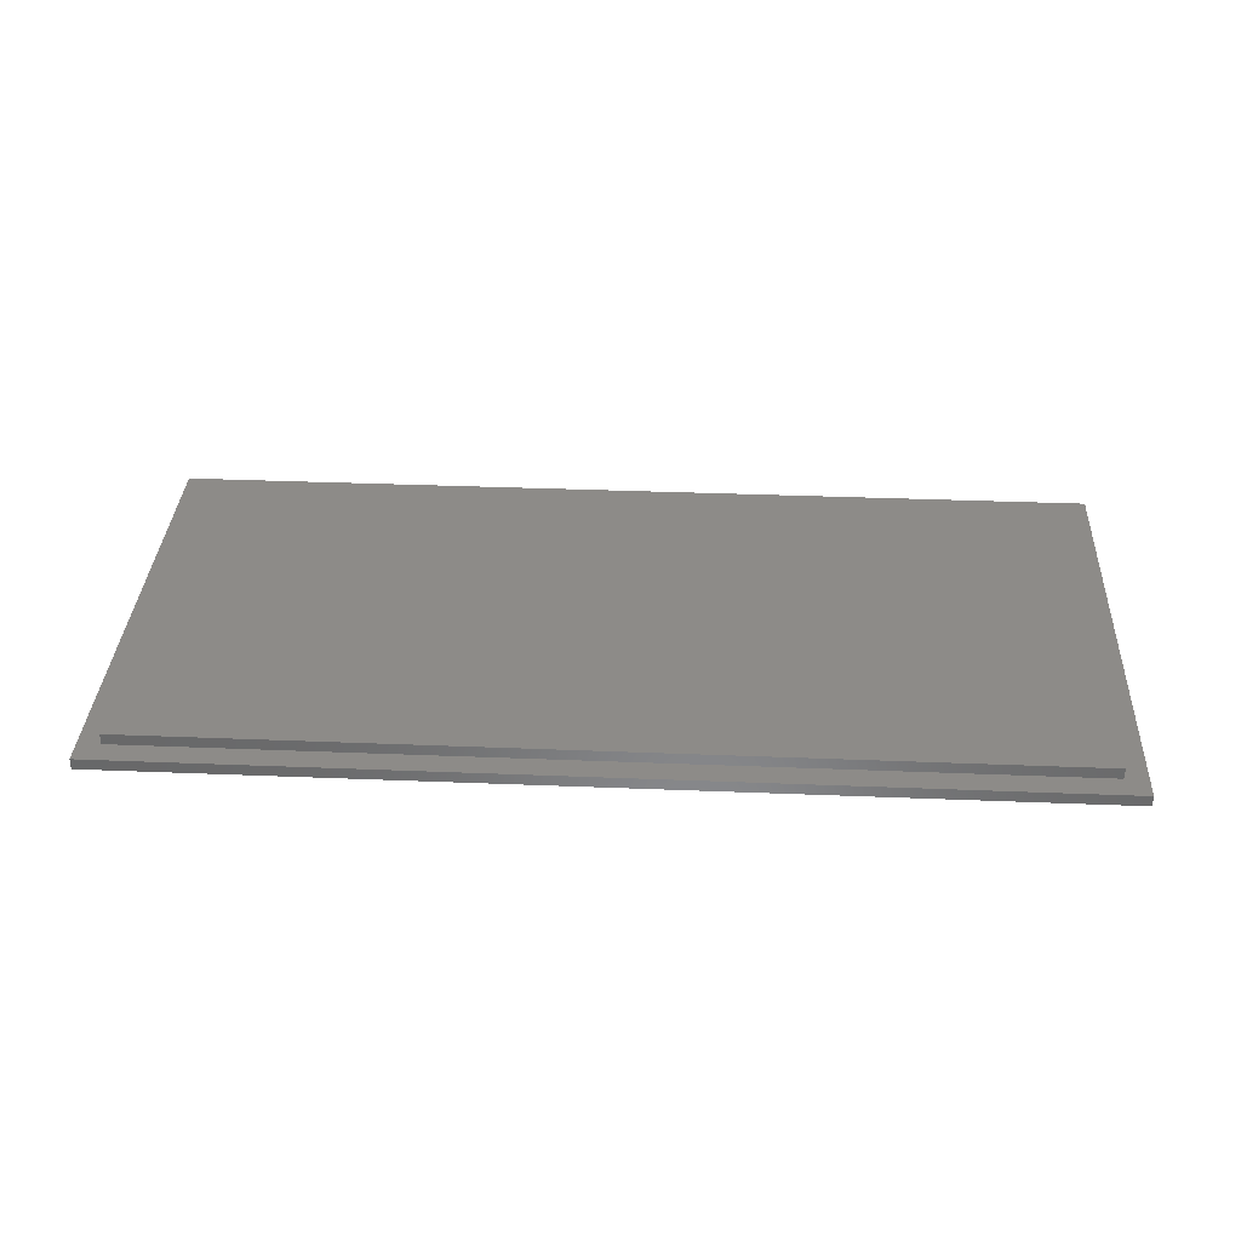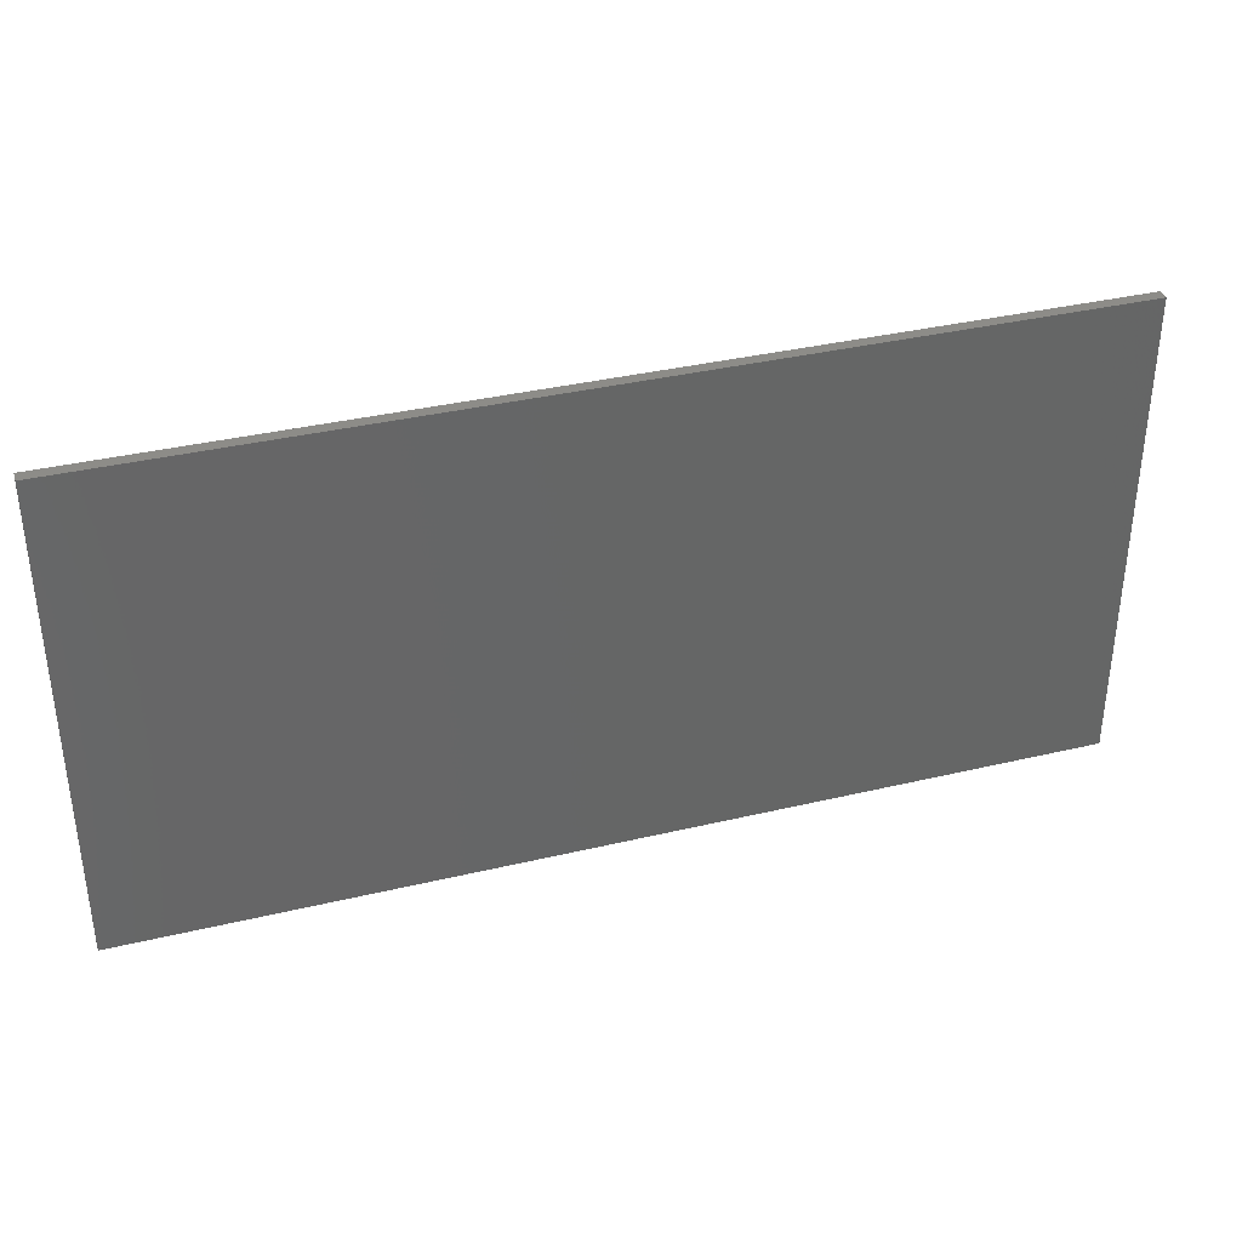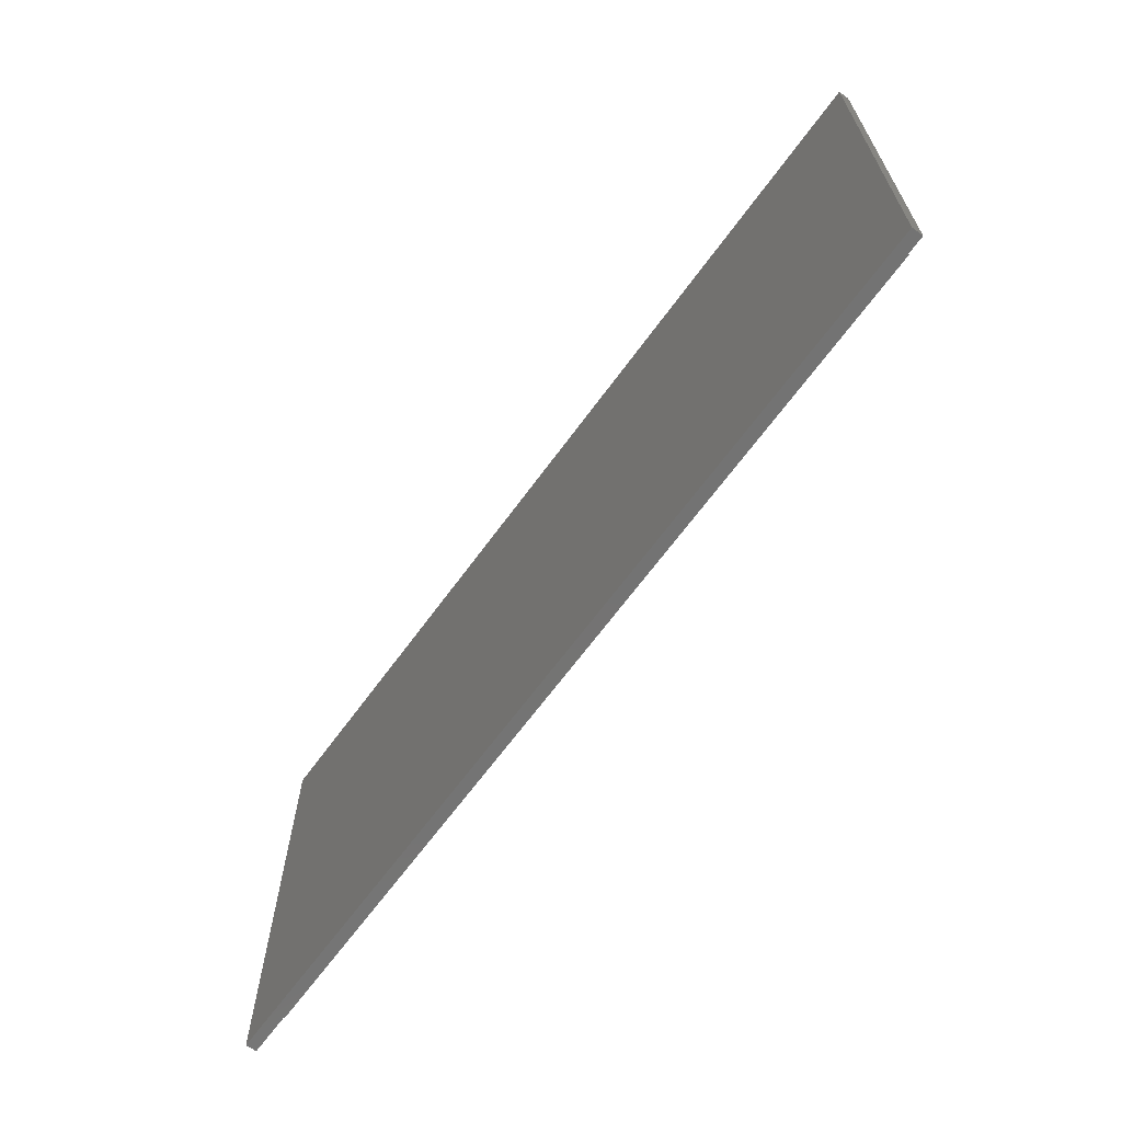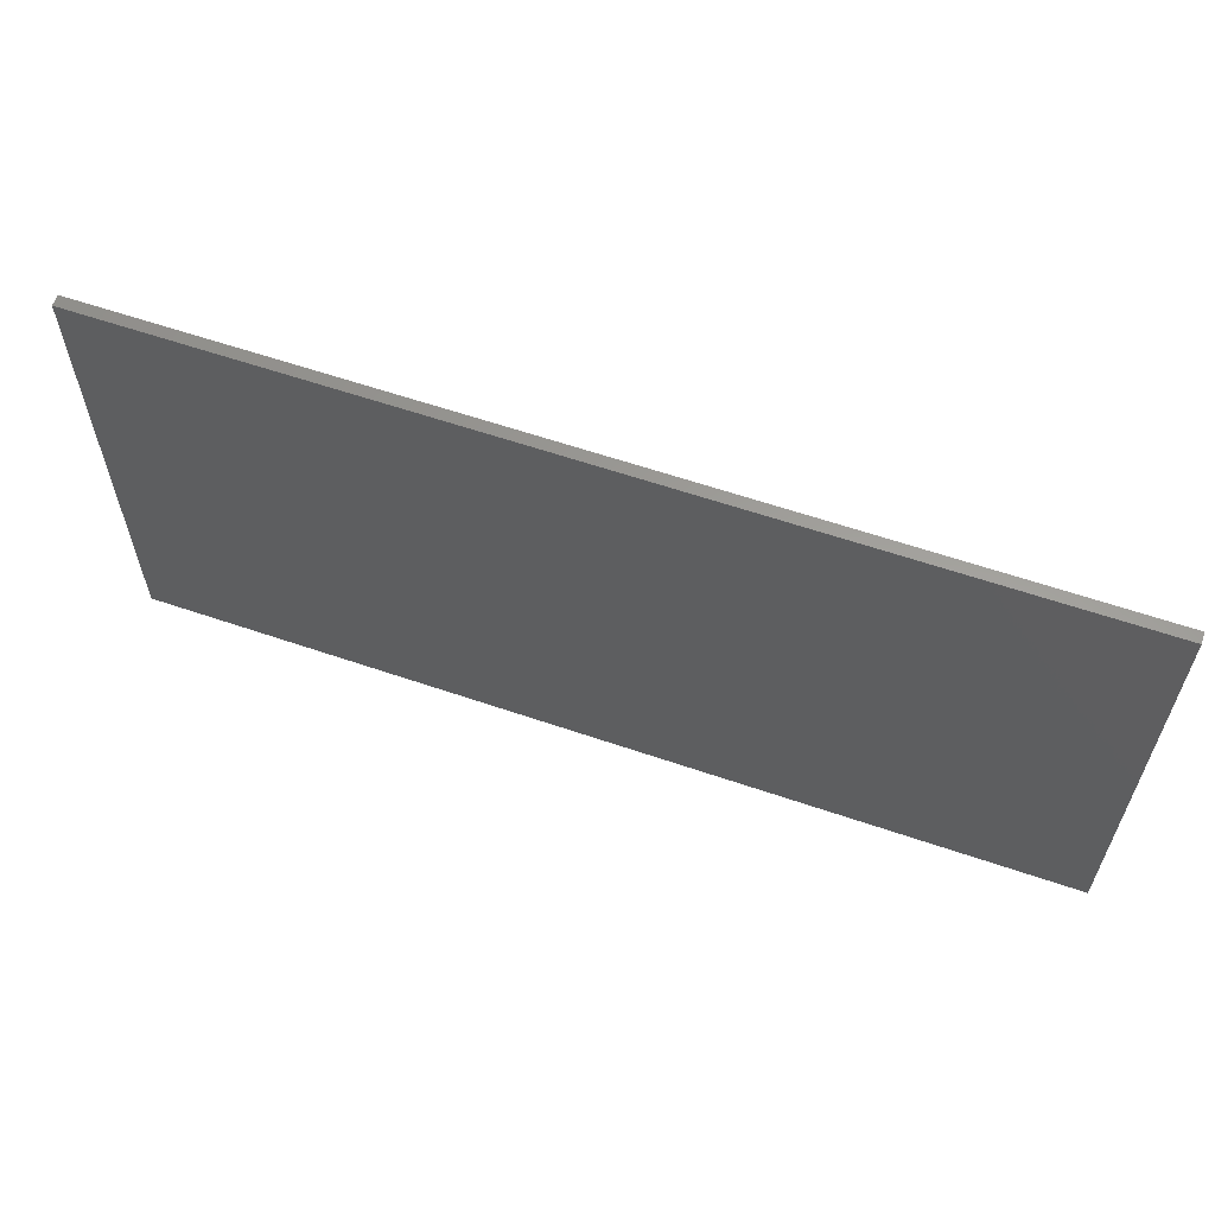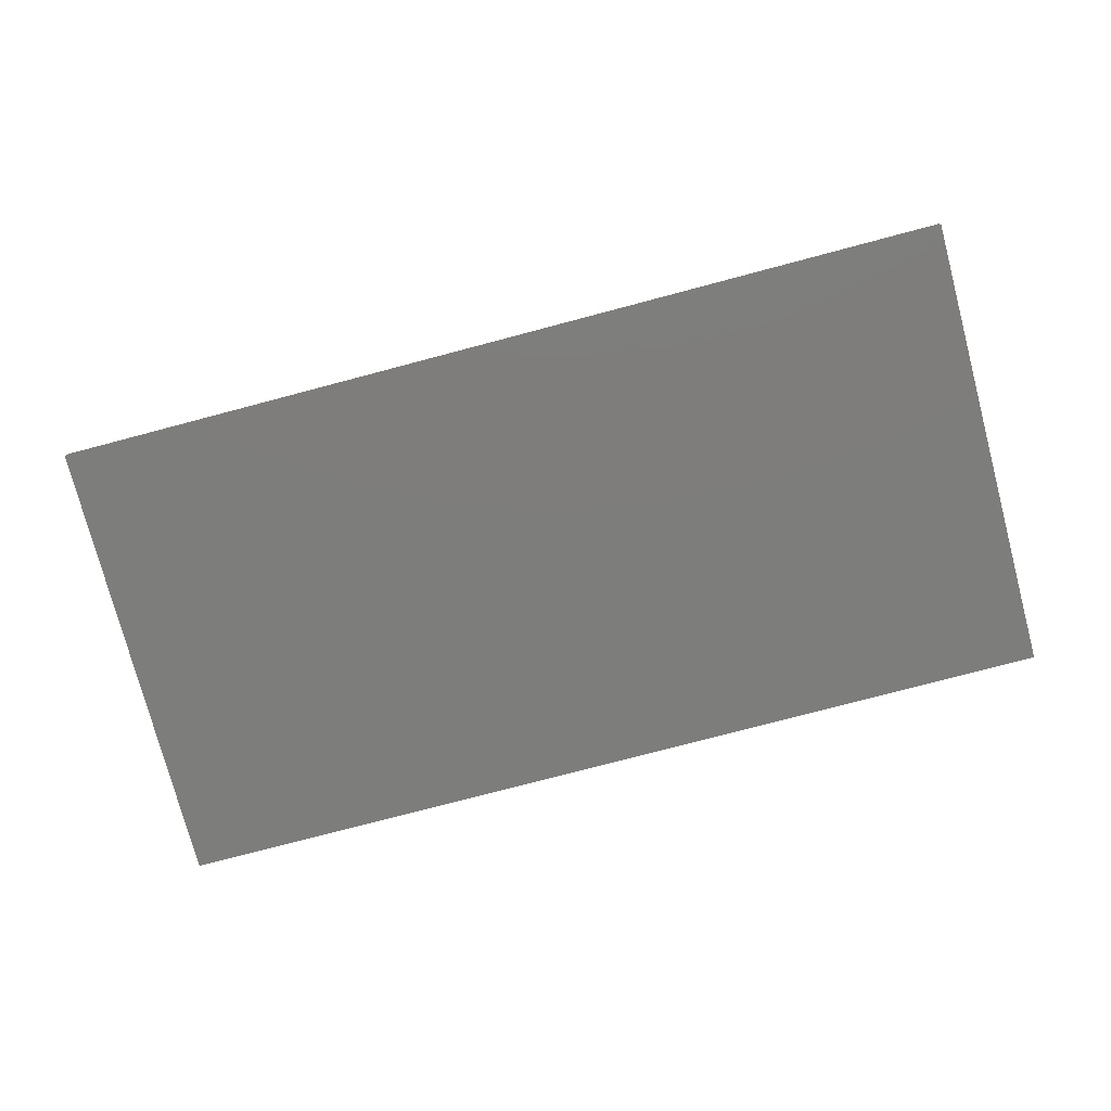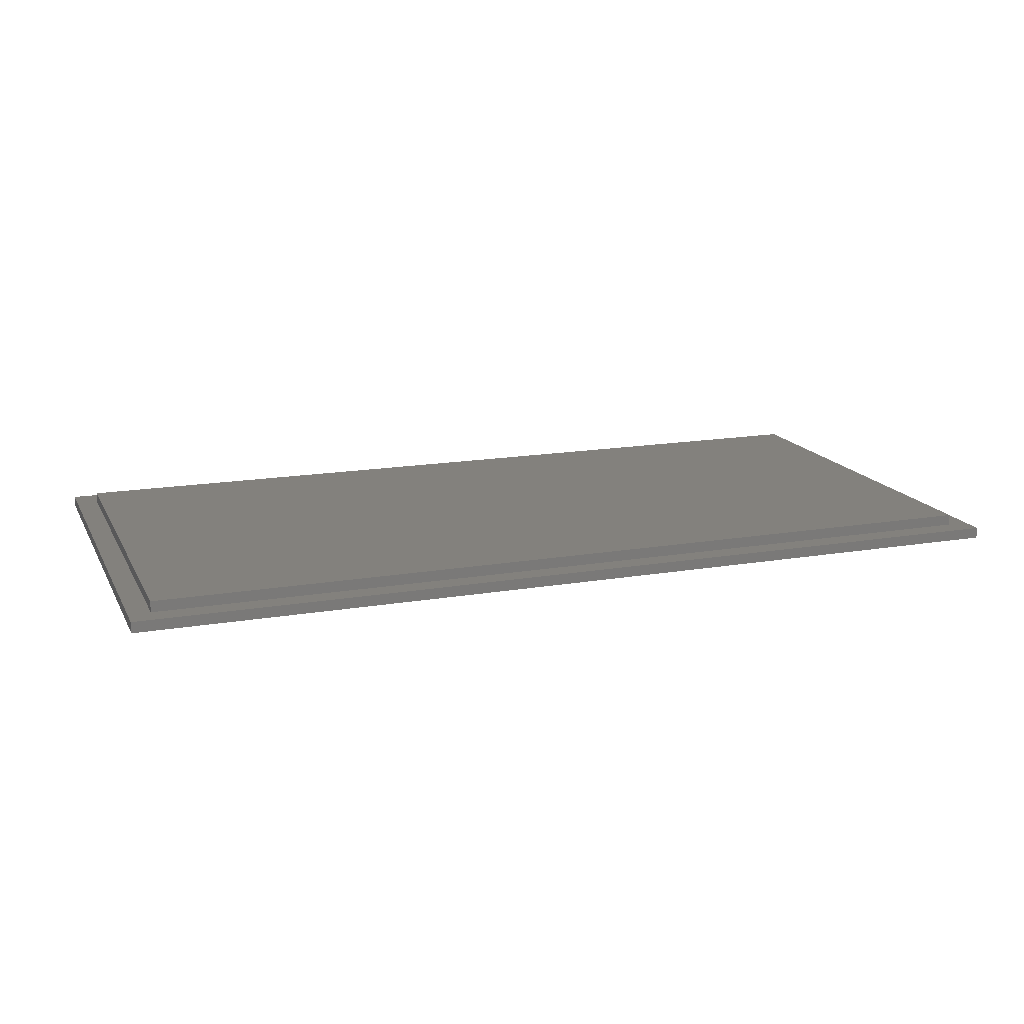
<metadata>
{"format":"stl","ext":"stl","renderer":"f3d","projection":"perspective","resolution":1024,"background":"white","views":[{"elev":34.9,"azim":-176.9,"up":"+Z"},{"elev":36.2,"azim":162.7,"up":"+Y"},{"elev":-65.6,"azim":-126.0,"up":"+Y"},{"elev":60.5,"azim":-160.7,"up":"+Y"},{"elev":-76.7,"azim":14.8,"up":"+Z"},{"elev":15.9,"azim":160.3,"up":"+Z"}]}
</metadata>
<code>
# stl→obj: 16 verts, 28 faces
v -84 -42.5 -4
v -84 42.5 -2
v -84 42.5 -4
v -84 -42.5 -2
v -80 38.5 0
v 80 -36.5 0
v 80 38.5 0
v -80 -36.5 0
v 84 -42.5 -2
v 84 42.5 -4
v 84 42.5 -2
v 84 -42.5 -4
v 80 -36.5 -2
v 80 38.5 -2
v -80 38.5 -2
v -80 -36.5 -2
f 1 2 3
f 2 1 4
f 5 6 7
f 6 5 8
f 9 10 11
f 10 9 12
f 10 2 11
f 2 10 3
f 1 10 12
f 10 1 3
f 1 9 4
f 9 1 12
f 13 11 14
f 11 15 14
f 15 2 16
f 2 15 11
f 11 13 9
f 16 9 13
f 16 4 9
f 4 16 2
f 16 6 8
f 6 16 13
f 14 5 7
f 5 14 15
f 16 5 15
f 5 16 8
f 6 14 7
f 14 6 13

</code>
